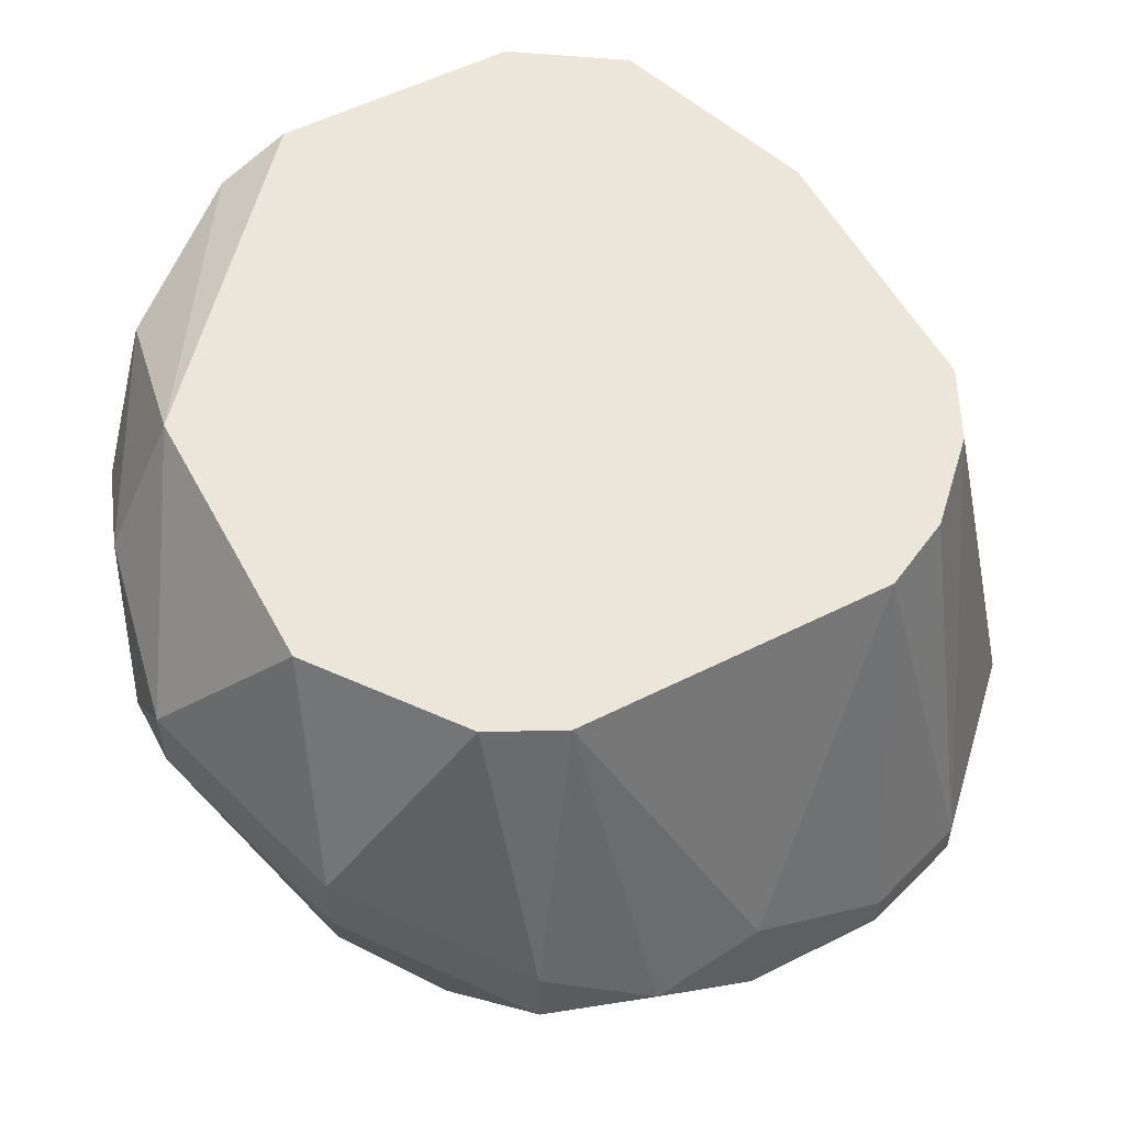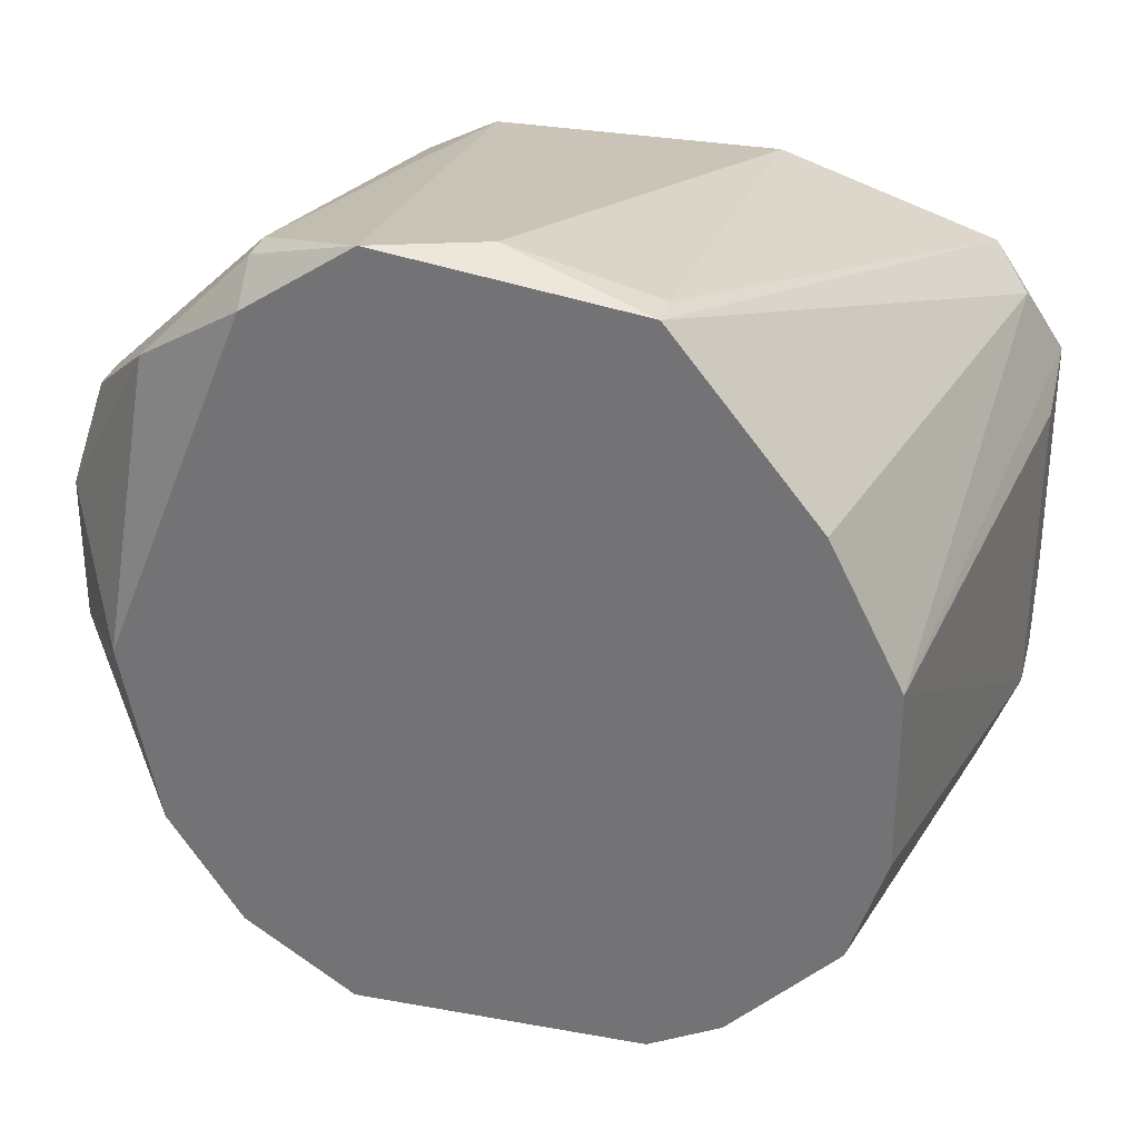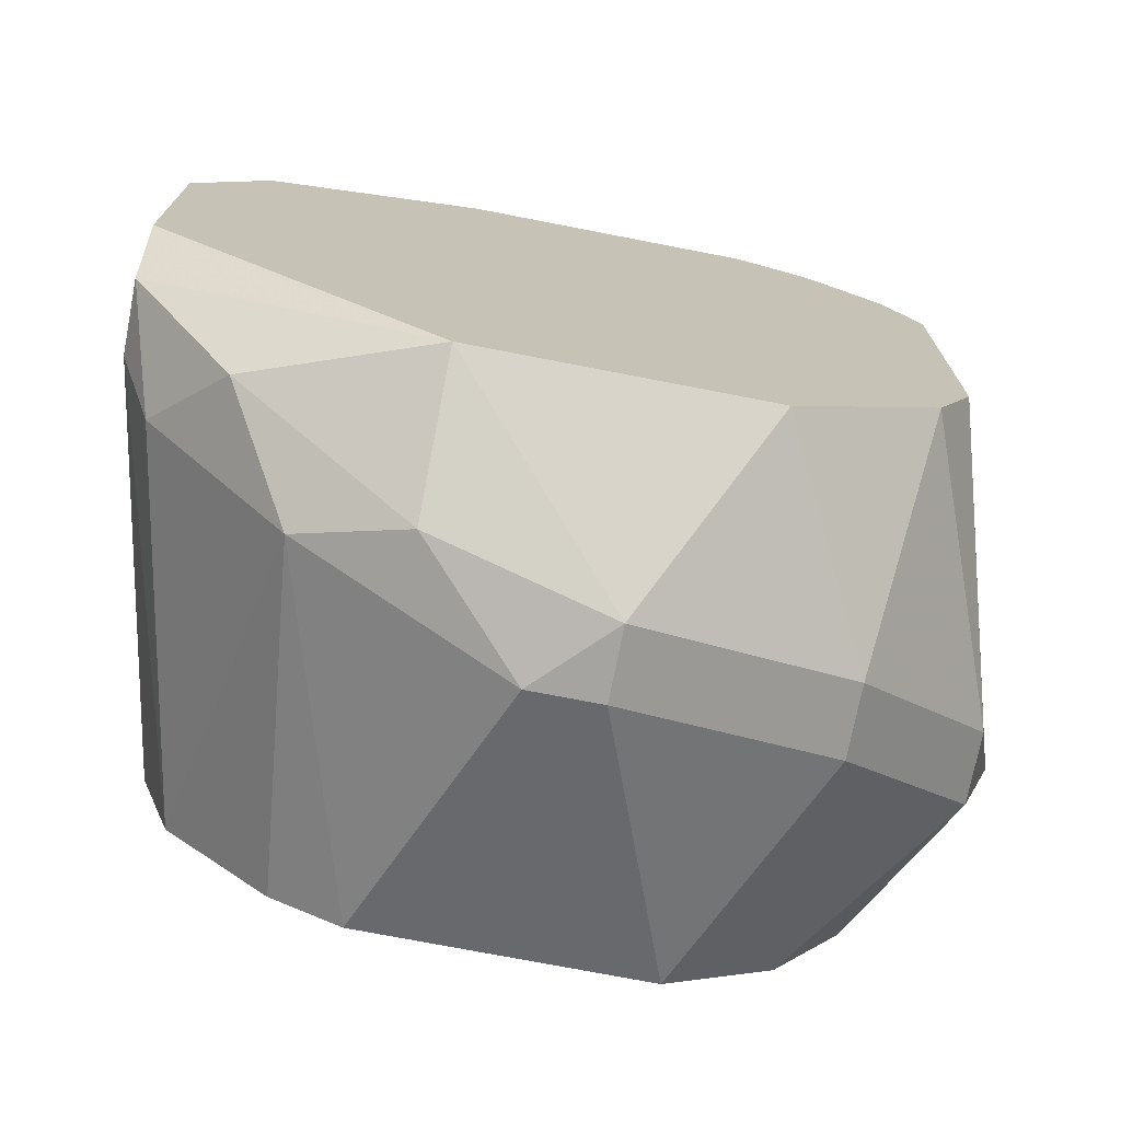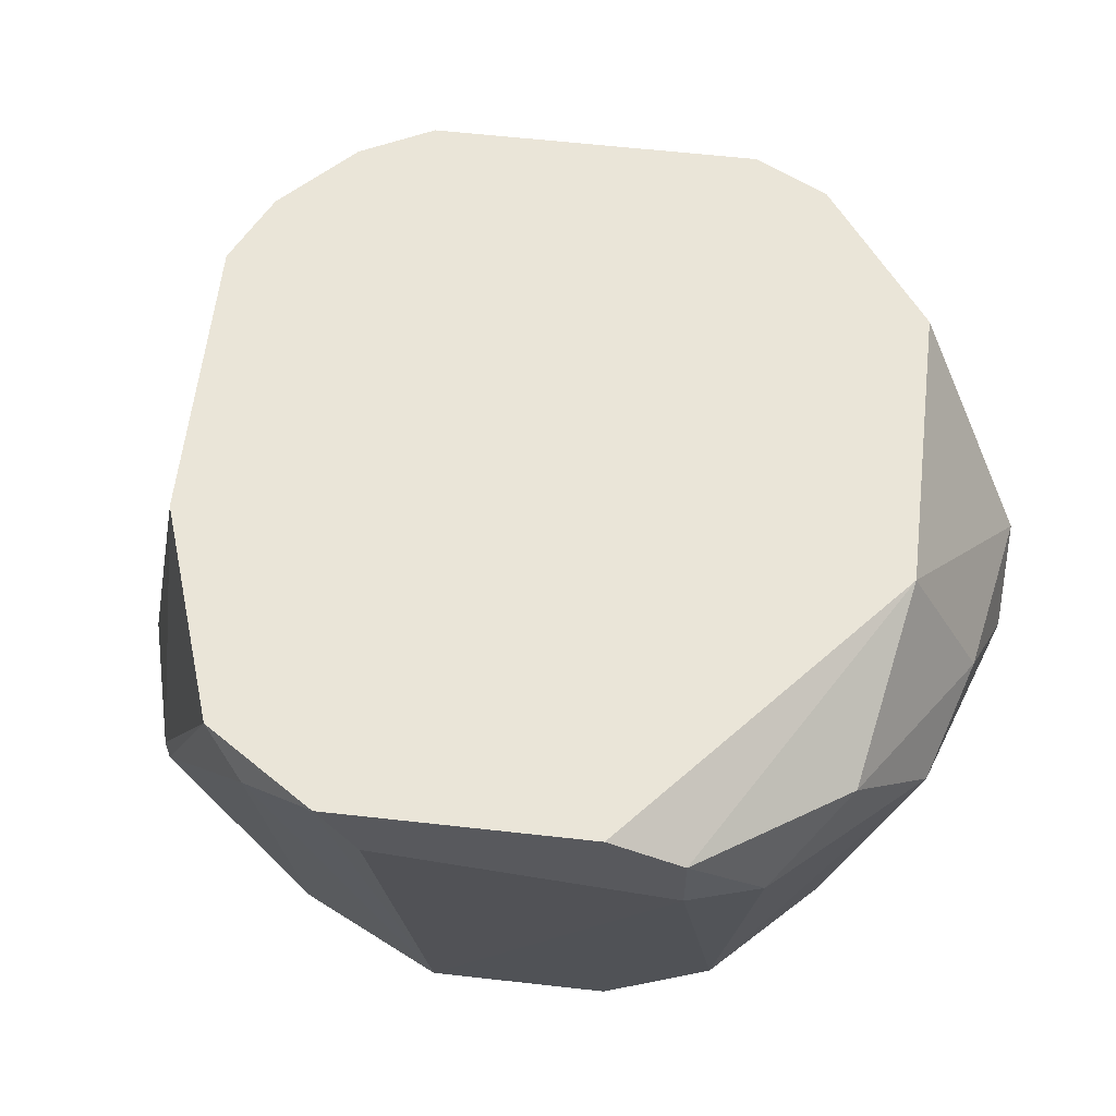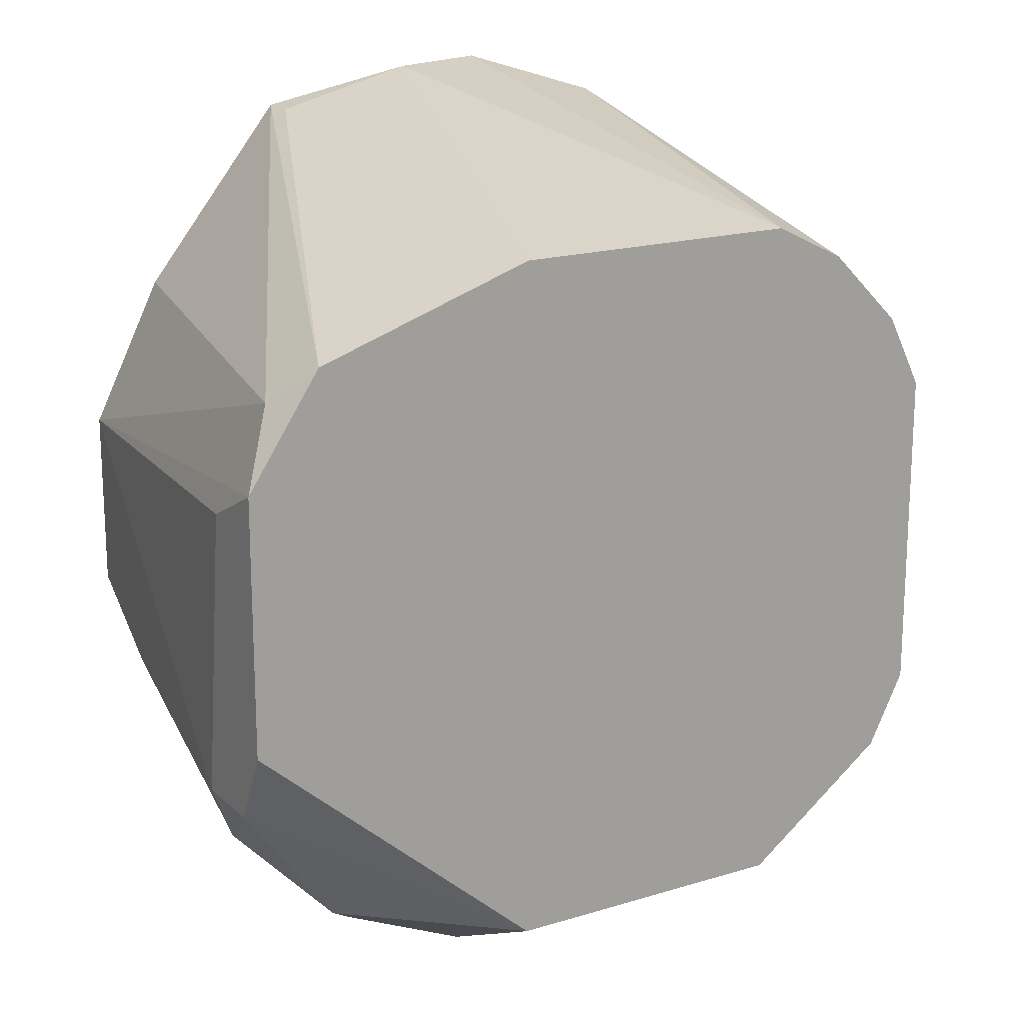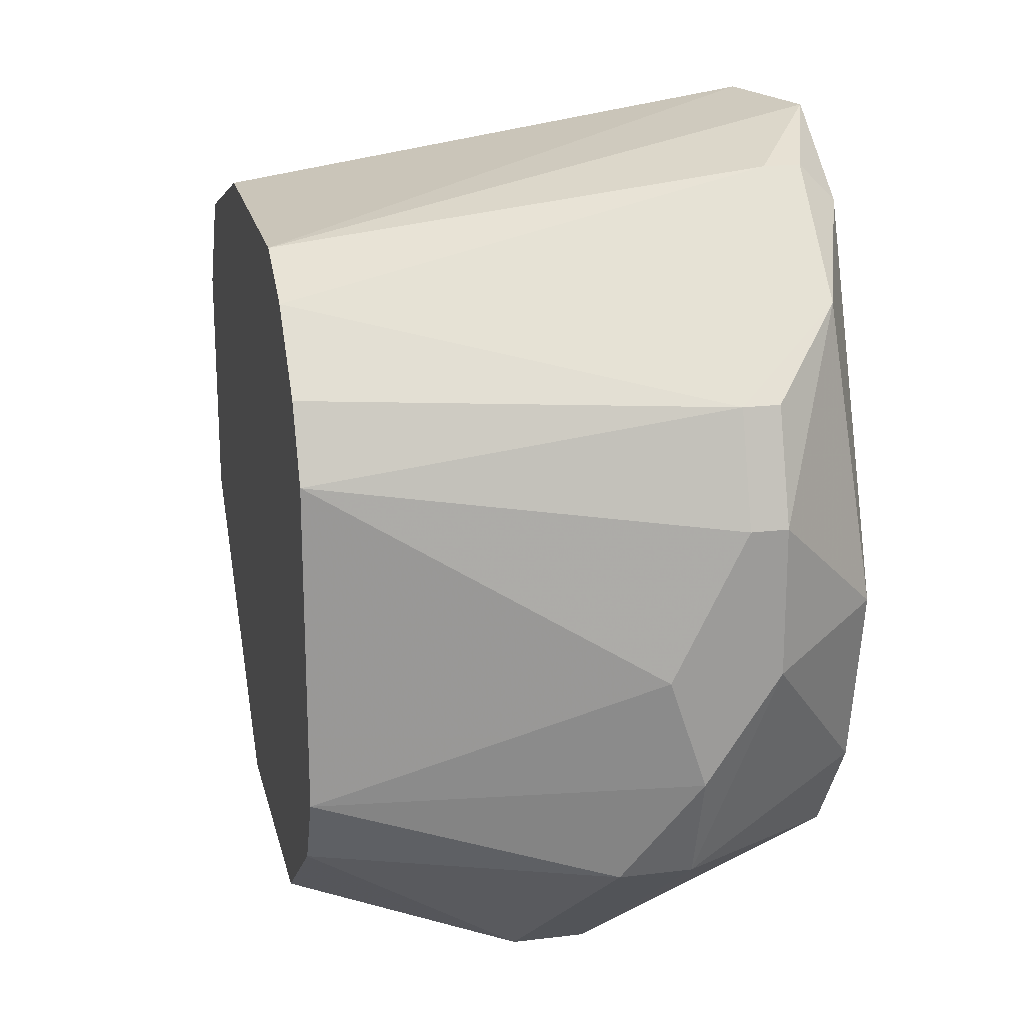
<metadata>
{"format":"obj","ext":"obj","renderer":"f3d","projection":"perspective","resolution":1024,"background":"white","views":[{"elev":55.2,"azim":62.1,"up":"+Z"},{"elev":31.4,"azim":-165.6,"up":"+Y"},{"elev":-73.3,"azim":-11.0,"up":"+Y"},{"elev":59.5,"azim":-83.4,"up":"+Z"},{"elev":18.1,"azim":-30.9,"up":"+Y"},{"elev":20.3,"azim":77.4,"up":"+Y"}]}
</metadata>
<code>
v 0.007365 0.000341 -0.01015
v -0.007254 -0.001849 -0.01015
v -0.006524 -0.004043 -0.01015
v -0.00433 -0.006236 -0.01015
v -0.002867 -0.006968 -0.01015
v 0.004442 0.007652 -0.01015
v 0.002249 0.009116 -0.01015
v 0.006635 0.006191 -0.009417
v 0.004442 0.008382 -0.009417
v 5.6e-05 0.009116 -0.009417
v 0.004442 0.008382 -0.008686
v 0.008829 0.002534 -0.007955
v 0.008097 0.004727 -0.007955
v 0.008829 0.002534 -0.007224
v 0.008097 0.004727 -0.007224
v -0.000674 -0.009161 -0.004301
v -0.00506 -0.007697 -0.002839
v -0.007985 -0.004774 -0.002108
v -0.002867 -0.008429 -0.002108
v -0.008717 -0.003311 -0.001377
v 0.002979 -0.006968 0.000817
v -0.002867 0.006921 0.000817
v -0.007254 0.005457 0.000817
v 0.005904 -0.004774 0.000817
v 0.006635 -0.003311 0.000817
v -0.008717 0.003264 0.000817
v -0.006524 -0.006236 -0.000646
v -0.007985 0.004727 8.5e-05
v -0.008717 -0.003311 8.5e-05
v -0.008717 0.002534 -0.000646
v -0.008717 -0.001849 0.000817
v 0.006635 0.003264 0.000817
v 0.005904 0.004727 0.000817
v 0.004442 0.006191 0.000817
v 0.002979 0.006921 0.000817
v -0.002867 -0.006968 0.000817
v 0.000786 -0.009161 -0.002839
v 0.005172 -0.007697 -0.00357
v 0.000786 -0.009161 -0.004301
v 0.005172 -0.007697 -0.005031
v 0.008097 -0.004774 -0.005031
v 0.008829 -0.000388 -0.005762
v 0.008097 -0.004774 -0.006493
v 0.008829 -0.002581 -0.006493
v 0.008829 -0.000388 -0.007955
v -0.002867 0.008382 -0.009417
v -0.002867 0.008382 -0.01015
v 0.002979 -0.006968 -0.01015
v 0.005172 -0.005504 -0.01015
v -0.005792 0.004727 -0.01015
v 0.006635 -0.003311 -0.01015
v -0.007254 0.001802 -0.01015
f 10 47 46
f 3 47 51
f 25 22 36
f 22 25 34
f 36 22 26
f 3 51 5
f 51 47 7
f 47 3 52
f 34 25 32
f 5 51 48
f 25 36 21
f 37 38 21
f 36 37 21
f 52 26 28
f 26 20 29
f 51 7 1
f 22 34 35
f 17 5 16
f 5 48 16
f 26 22 23
f 47 28 23
f 28 26 23
f 47 52 50
f 28 47 50
f 52 28 50
f 7 47 10
f 22 35 10
f 35 7 10
f 3 20 2
f 52 3 2
f 20 52 2
f 20 3 18
f 3 17 18
f 29 20 18
f 38 37 40
f 43 38 40
f 36 29 27
f 18 17 27
f 29 18 27
f 25 44 42
f 32 25 42
f 14 32 42
f 44 14 42
f 36 26 31
f 26 29 31
f 29 36 31
f 44 25 41
f 38 43 41
f 43 44 41
f 21 38 24
f 25 21 24
f 38 41 24
f 41 25 24
f 37 36 19
f 17 16 19
f 16 37 19
f 36 27 19
f 27 17 19
f 14 13 15
f 32 14 15
f 13 8 15
f 44 43 45
f 43 51 45
f 51 1 45
f 14 44 45
f 48 51 49
f 51 43 49
f 43 40 49
f 40 48 49
f 37 16 39
f 16 48 39
f 40 37 39
f 48 40 39
f 20 26 30
f 52 20 30
f 26 52 30
f 3 5 4
f 17 3 4
f 5 17 4
f 9 7 11
f 35 34 11
f 7 35 11
f 8 9 11
f 34 15 11
f 15 8 11
f 1 7 6
f 7 9 6
f 8 1 6
f 9 8 6
f 13 14 12
f 8 13 12
f 1 8 12
f 45 1 12
f 14 45 12
f 34 32 33
f 15 34 33
f 32 15 33
f 23 22 46
f 47 23 46
f 22 10 46

</code>
